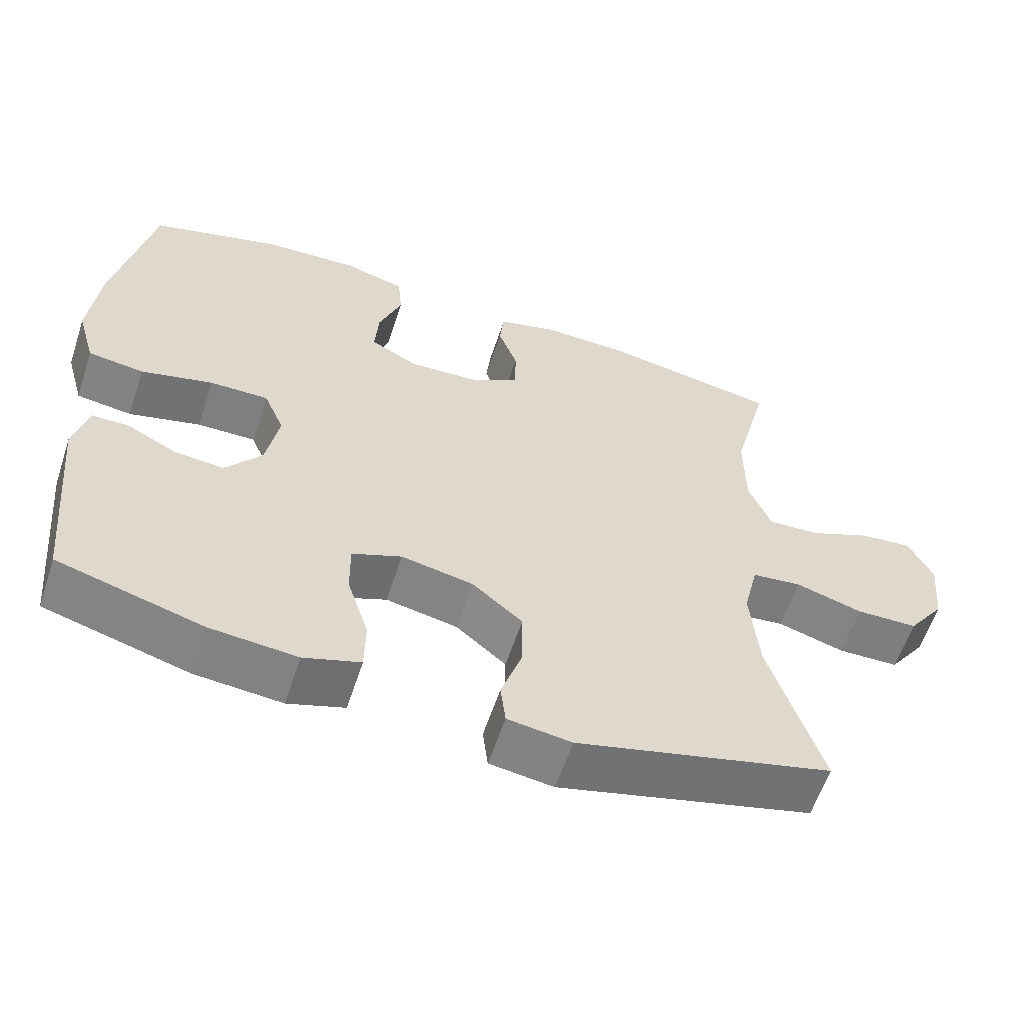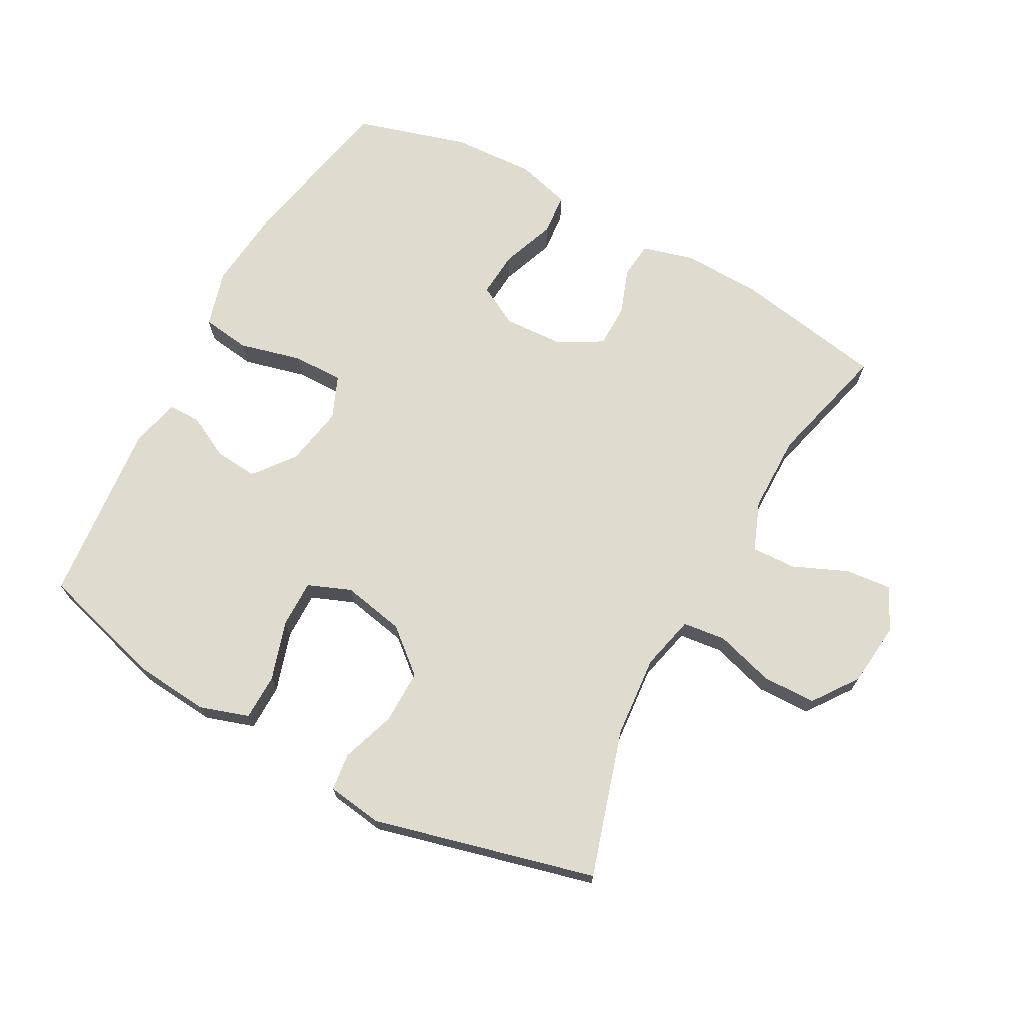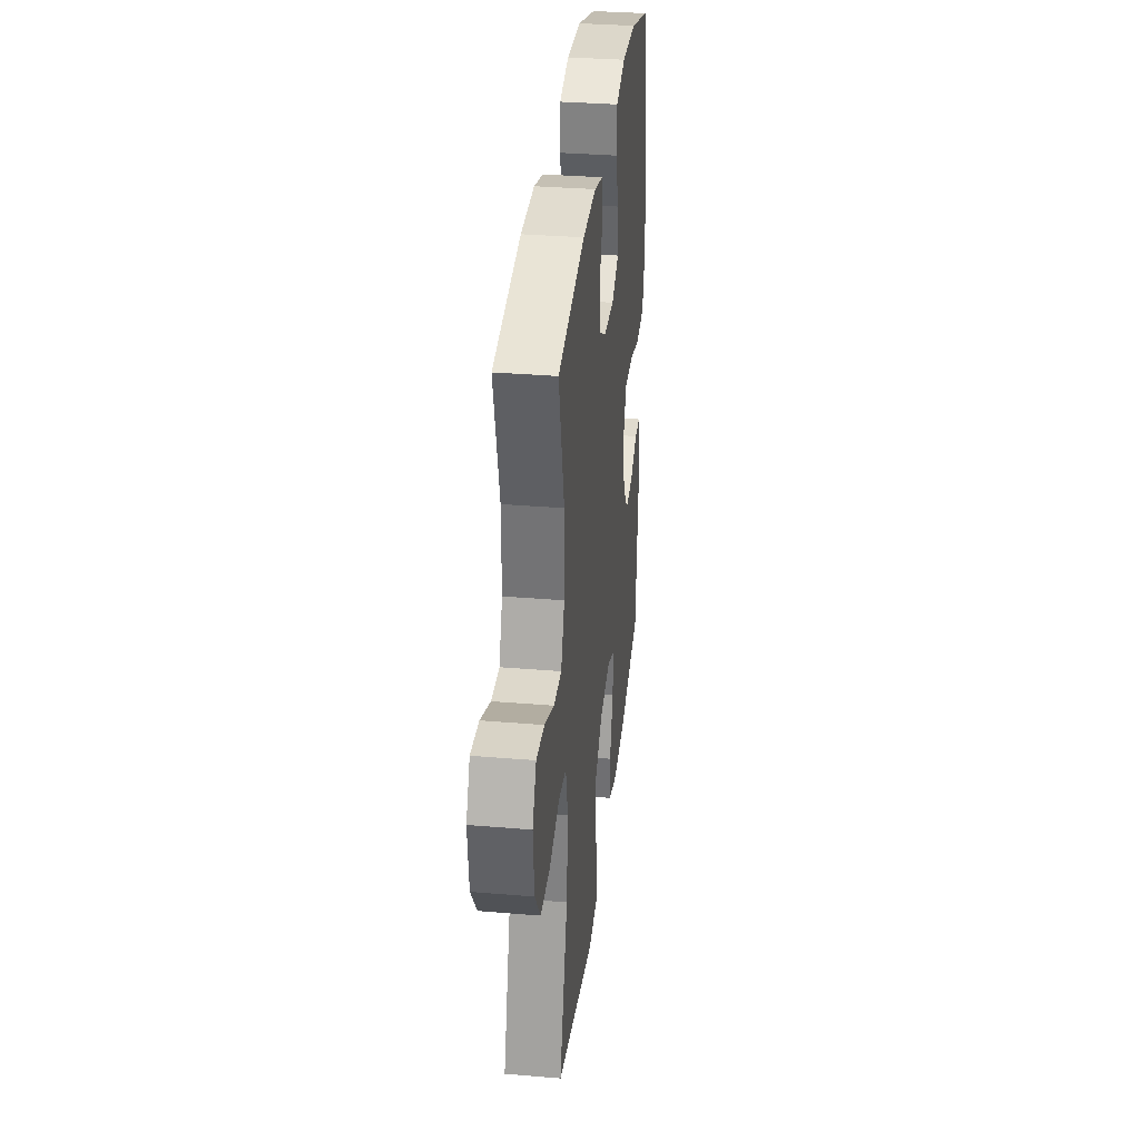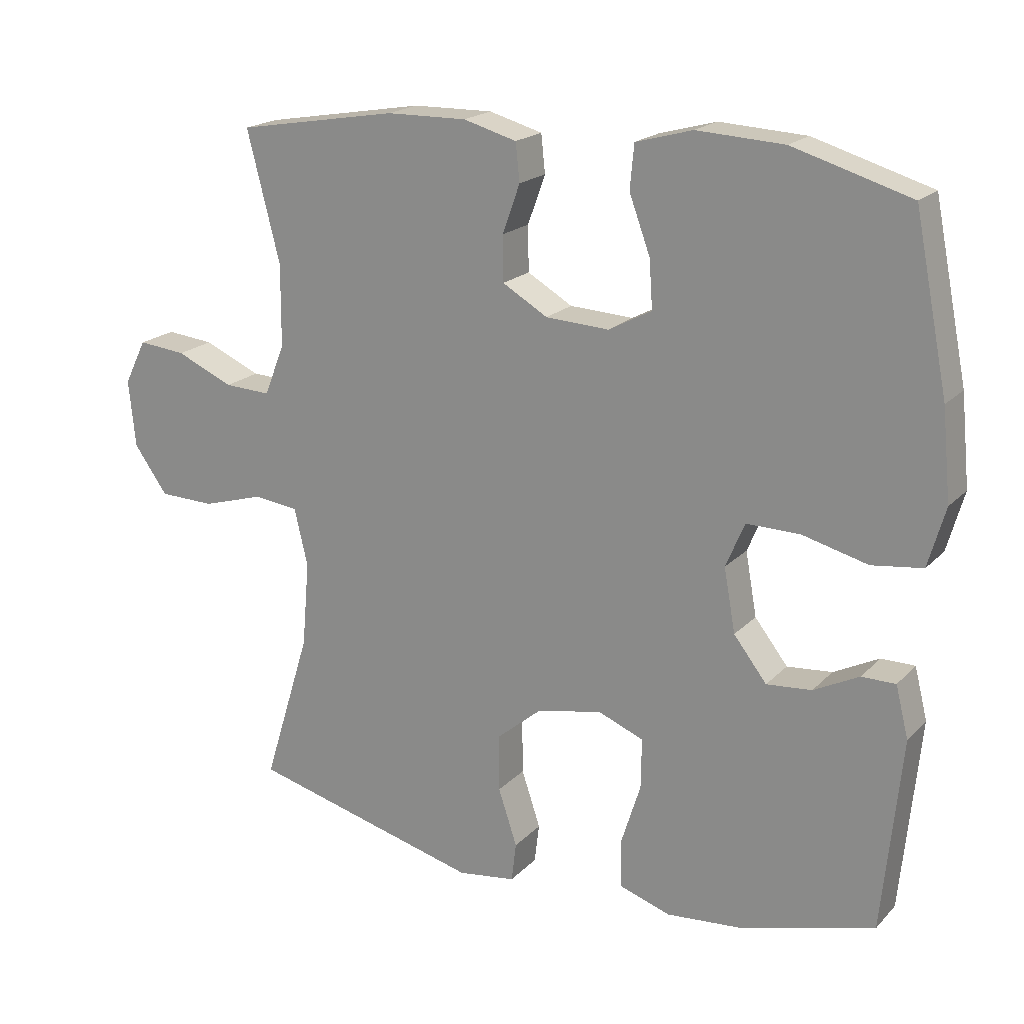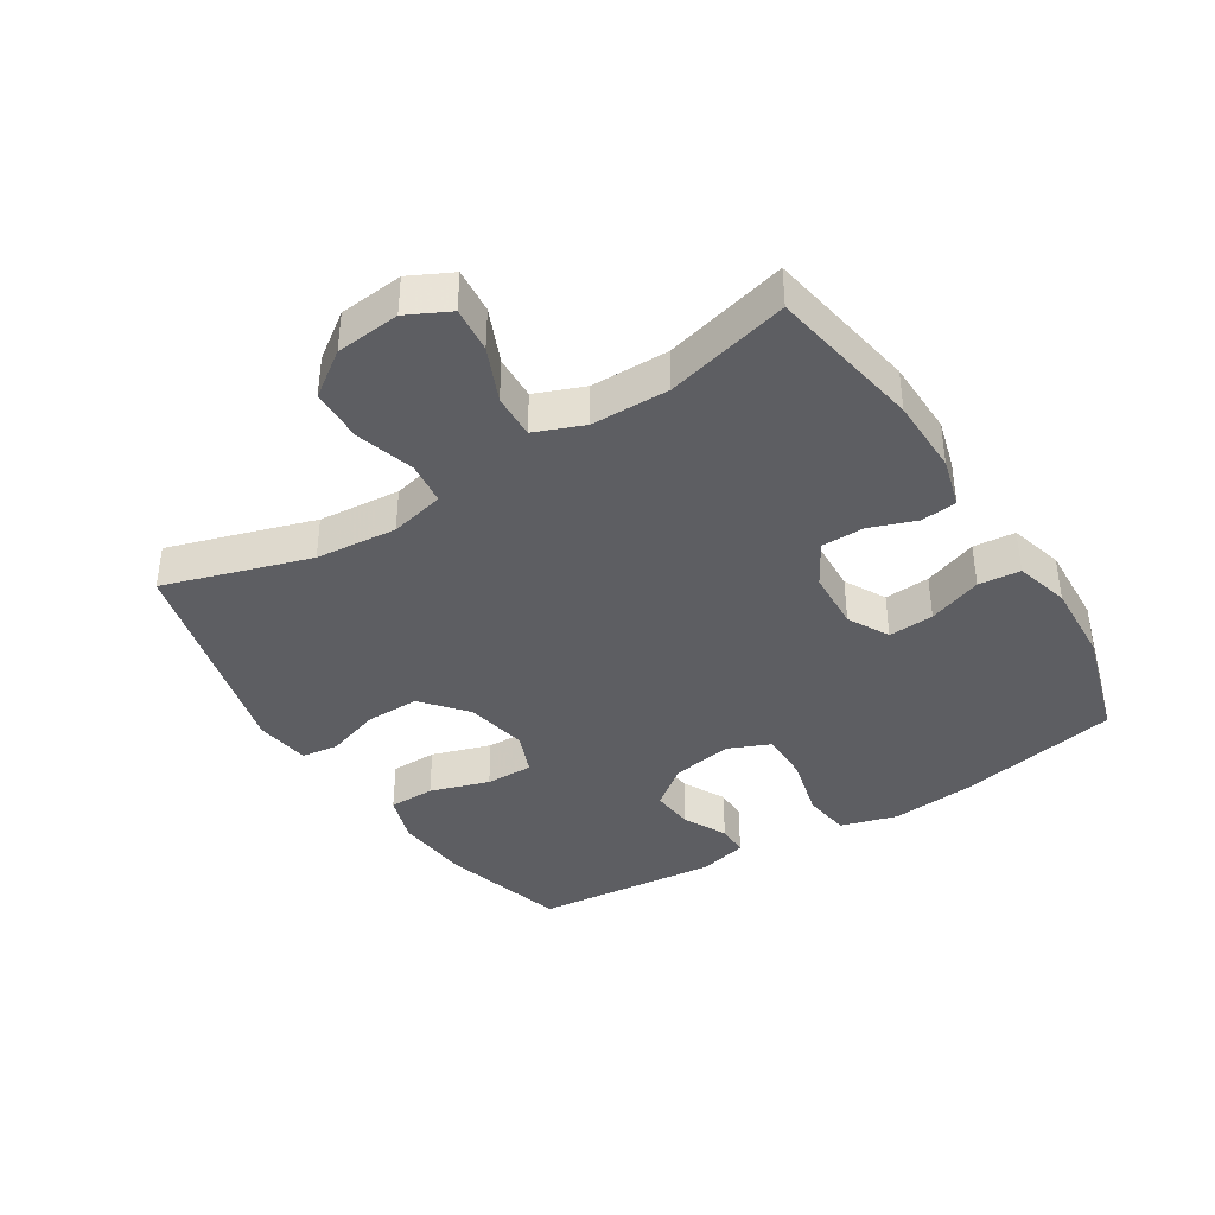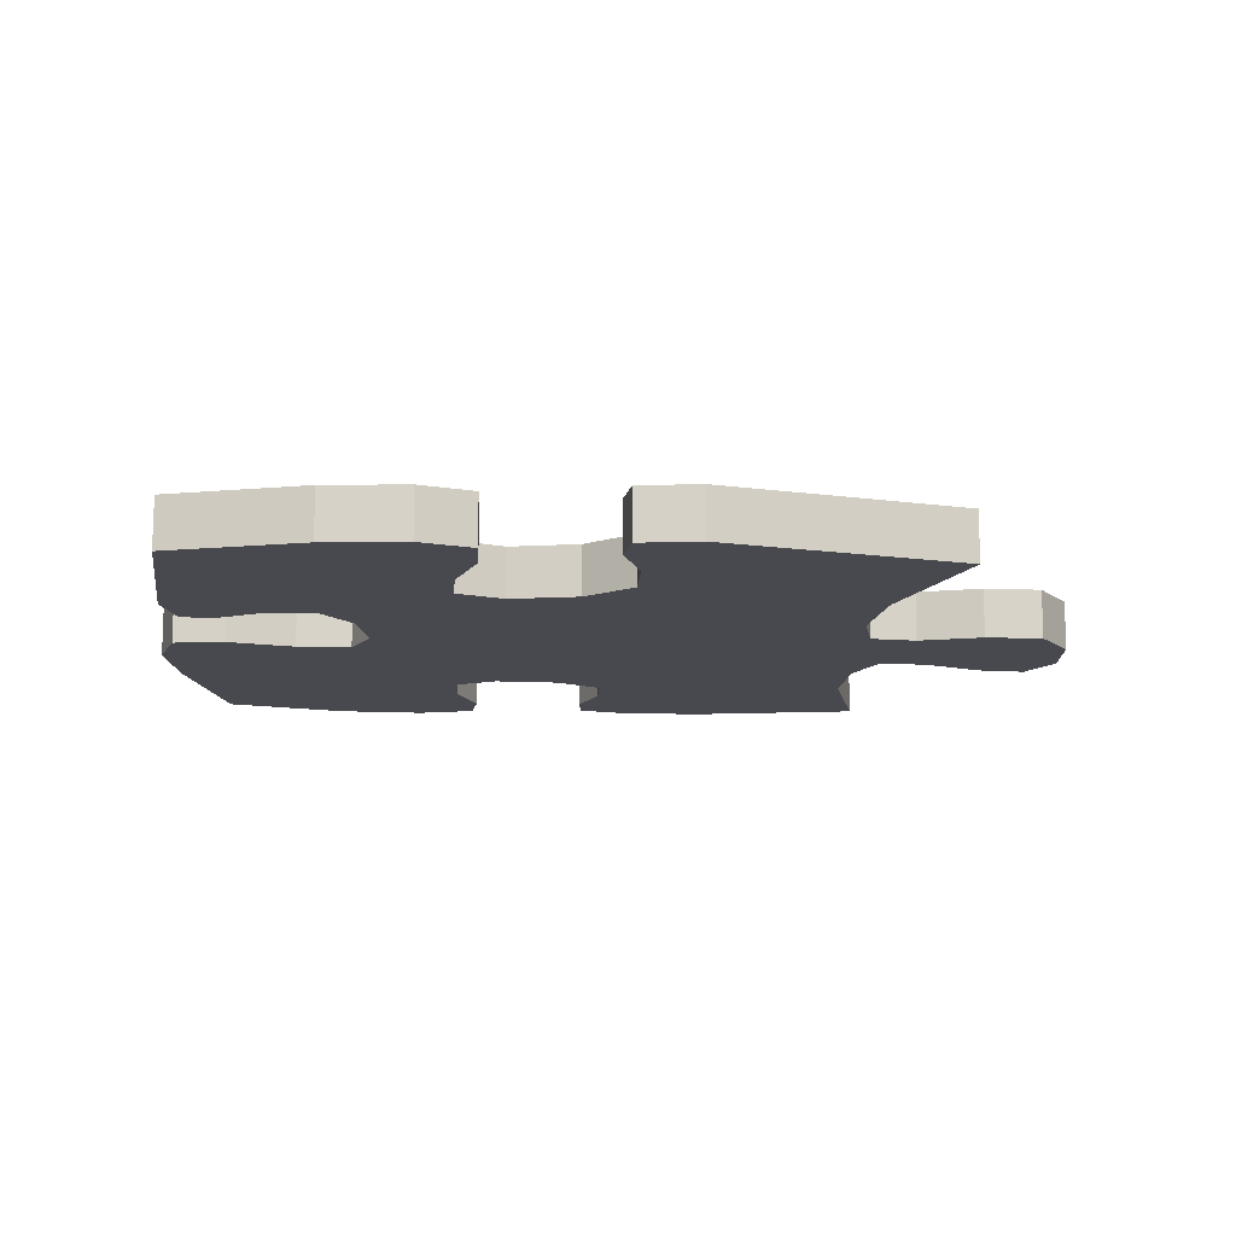
<metadata>
{"format":"obj","ext":"obj","renderer":"f3d","projection":"perspective","resolution":1024,"background":"white","views":[{"elev":-59.8,"azim":161.8,"up":"+Z"},{"elev":70.3,"azim":-151.3,"up":"+Y"},{"elev":33.6,"azim":-83.5,"up":"+Z"},{"elev":19.4,"azim":29.7,"up":"+Z"},{"elev":-39.2,"azim":-57.8,"up":"+Y"},{"elev":-12.6,"azim":176.3,"up":"+Y"}]}
</metadata>
<code>
v 0.5 0.07 0.5
v 0.55 0.07 0.249
v 0.563 0.07 0.117
v 0.538 0.07 0.029
v 0.463 0.07 0.019
v 0.366 0.07 0.044
v 0.287 0.07 0.045
v 0.259 0.07 -0.021
v 0.276 0.07 -0.115
v 0.325 0.07 -0.178
v 0.392 0.07 -0.172
v 0.459 0.07 -0.138
v 0.509 0.07 -0.138
v 0.528 0.07 -0.214
v 0.5 0.07 -0.5
v 0.305 0.07 -0.555
v 0.188 0.07 -0.565
v 0.112 0.07 -0.54
v 0.111 0.07 -0.468
v 0.14 0.07 -0.376
v 0.141 0.07 -0.302
v 0.074 0.07 -0.275
v -0.023 0.07 -0.294
v -0.091 0.07 -0.351
v -0.09 0.07 -0.435
v -0.062 0.07 -0.519
v -0.069 0.07 -0.577
v -0.155 0.07 -0.589
v -0.5 0.07 -0.5
v -0.43 0.07 -0.273
v -0.419 0.07 -0.146
v -0.439 0.07 -0.061
v -0.506 0.07 -0.053
v -0.597 0.07 -0.08
v -0.68 0.07 -0.078
v -0.73 0.07 -0.008
v -0.74 0.07 0.092
v -0.707 0.07 0.158
v -0.636 0.07 0.151
v -0.551 0.07 0.114
v -0.482 0.07 0.111
v -0.452 0.07 0.187
v -0.451 0.07 0.308
v -0.5 0.07 0.5
v -0.261 0.07 0.541
v -0.142 0.07 0.543
v -0.063 0.07 0.521
v -0.057 0.07 0.465
v -0.083 0.07 0.393
v -0.082 0.07 0.326
v -0.015 0.07 0.287
v 0.079 0.07 0.282
v 0.143 0.07 0.316
v 0.138 0.07 0.387
v 0.107 0.07 0.471
v 0.113 0.07 0.536
v 0.197 0.07 0.559
v 0.326 0.07 0.552
v 0.5 0 0.5
v 0.55 0 0.249
v 0.563 0 0.117
v 0.538 0 0.029
v 0.463 0 0.019
v 0.366 0 0.044
v 0.287 0 0.045
v 0.259 0 -0.021
v 0.276 0 -0.115
v 0.325 0 -0.178
v 0.392 0 -0.172
v 0.459 0 -0.138
v 0.509 0 -0.138
v 0.528 0 -0.214
v 0.5 0 -0.5
v 0.305 0 -0.555
v 0.188 0 -0.565
v 0.112 0 -0.54
v 0.111 0 -0.468
v 0.14 0 -0.376
v 0.141 0 -0.302
v 0.074 0 -0.275
v -0.023 0 -0.294
v -0.091 0 -0.351
v -0.09 0 -0.435
v -0.062 0 -0.519
v -0.069 0 -0.577
v -0.155 0 -0.589
v -0.5 0 -0.5
v -0.43 0 -0.273
v -0.419 0 -0.146
v -0.439 0 -0.061
v -0.506 0 -0.053
v -0.597 0 -0.08
v -0.68 0 -0.078
v -0.73 0 -0.008
v -0.74 0 0.092
v -0.707 0 0.158
v -0.636 0 0.151
v -0.551 0 0.114
v -0.482 0 0.111
v -0.452 0 0.187
v -0.451 0 0.308
v -0.5 0 0.5
v -0.261 0 0.541
v -0.142 0 0.543
v -0.063 0 0.521
v -0.057 0 0.465
v -0.083 0 0.393
v -0.082 0 0.326
v -0.015 0 0.287
v 0.079 0 0.282
v 0.143 0 0.316
v 0.138 0 0.387
v 0.107 0 0.471
v 0.113 0 0.536
v 0.197 0 0.559
v 0.326 0 0.552
f 54 55 56 57
f 53 54 57 58
f 46 47 48 49
f 46 49 50
f 43 44 45 46
f 42 43 46 50
f 41 42 50 51
f 37 38 39 40
f 37 40 41
f 36 37 41
f 33 34 35 36
f 32 33 36 41
f 27 28 29 30
f 25 26 27 30
f 24 25 30 31
f 23 24 31 32
f 17 18 19 20
f 17 20 21
f 16 17 21
f 15 16 21
f 14 15 21
f 11 12 13 14
f 10 11 14 21
f 9 10 21 22
f 3 4 5 6
f 3 6 7
f 2 3 7
f 53 58 1 2
f 52 53 2 7
f 51 52 7 8
f 23 32 41 51
f 22 23 51
f 8 9 22 51
f 115 114 113 112
f 116 115 112 111
f 107 106 105 104
f 108 107 104
f 104 103 102 101
f 108 104 101 100
f 109 108 100 99
f 98 97 96 95
f 99 98 95
f 99 95 94
f 94 93 92 91
f 99 94 91 90
f 88 87 86 85
f 88 85 84 83
f 89 88 83 82
f 90 89 82 81
f 78 77 76 75
f 79 78 75
f 79 75 74
f 79 74 73
f 79 73 72
f 72 71 70 69
f 79 72 69 68
f 80 79 68 67
f 64 63 62 61
f 65 64 61
f 65 61 60
f 60 59 116 111
f 65 60 111 110
f 66 65 110 109
f 109 99 90 81
f 109 81 80
f 109 80 67 66
f 1 59 60 2
f 2 60 61 3
f 3 61 62 4
f 4 62 63 5
f 5 63 64 6
f 6 64 65 7
f 7 65 66 8
f 8 66 67 9
f 9 67 68 10
f 10 68 69 11
f 11 69 70 12
f 12 70 71 13
f 13 71 72 14
f 14 72 73 15
f 15 73 74 16
f 16 74 75 17
f 17 75 76 18
f 18 76 77 19
f 19 77 78 20
f 20 78 79 21
f 21 79 80 22
f 22 80 81 23
f 23 81 82 24
f 24 82 83 25
f 25 83 84 26
f 26 84 85 27
f 27 85 86 28
f 28 86 87 29
f 29 87 88 30
f 30 88 89 31
f 31 89 90 32
f 32 90 91 33
f 33 91 92 34
f 34 92 93 35
f 35 93 94 36
f 36 94 95 37
f 37 95 96 38
f 38 96 97 39
f 39 97 98 40
f 40 98 99 41
f 41 99 100 42
f 42 100 101 43
f 43 101 102 44
f 44 102 103 45
f 45 103 104 46
f 46 104 105 47
f 47 105 106 48
f 48 106 107 49
f 49 107 108 50
f 50 108 109 51
f 51 109 110 52
f 52 110 111 53
f 53 111 112 54
f 54 112 113 55
f 55 113 114 56
f 56 114 115 57
f 57 115 116 58
f 58 116 59 1

</code>
